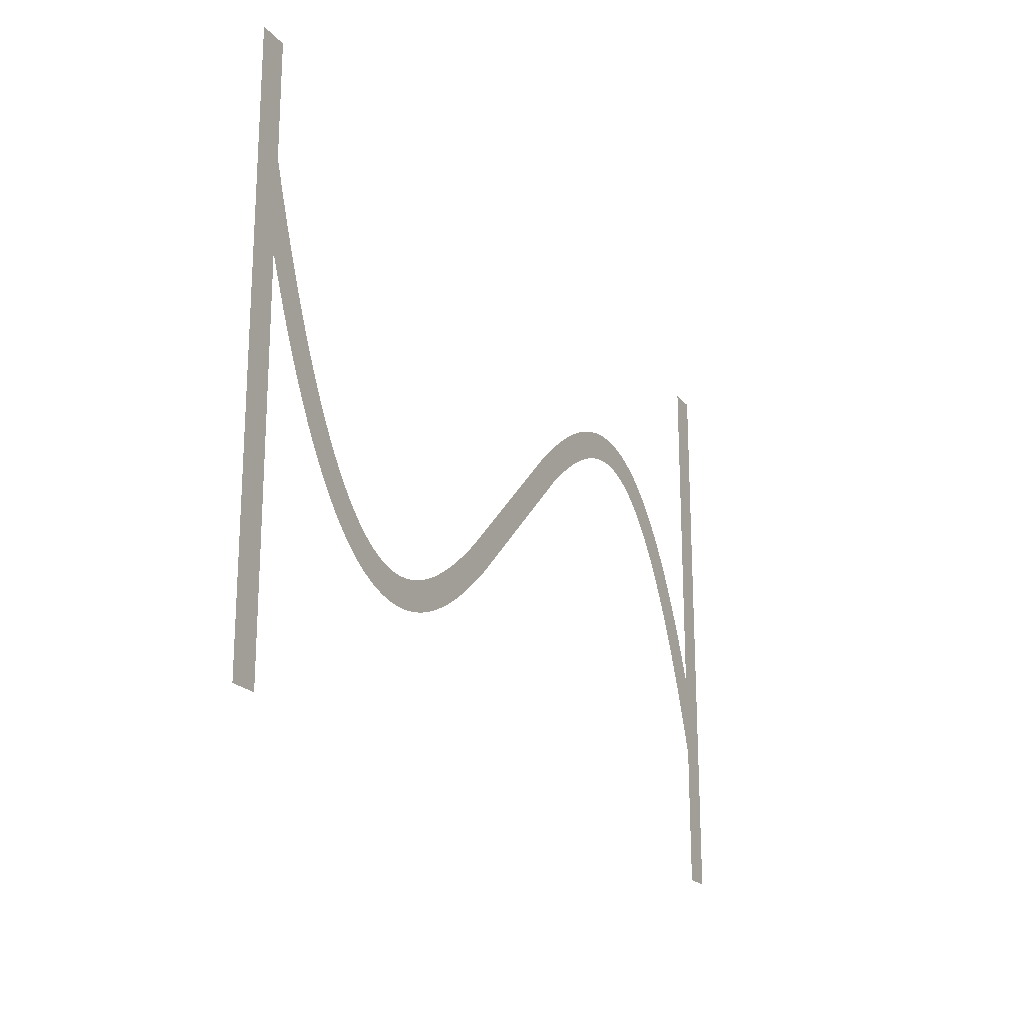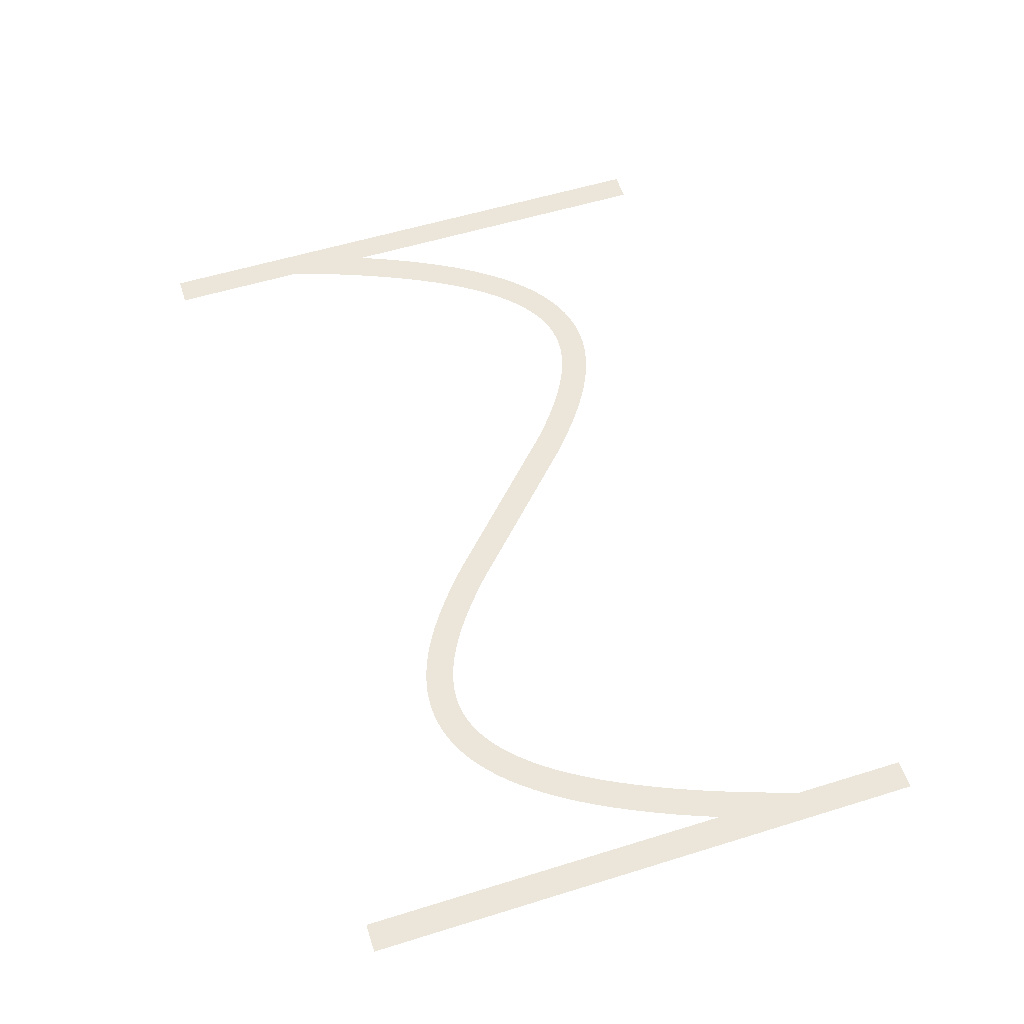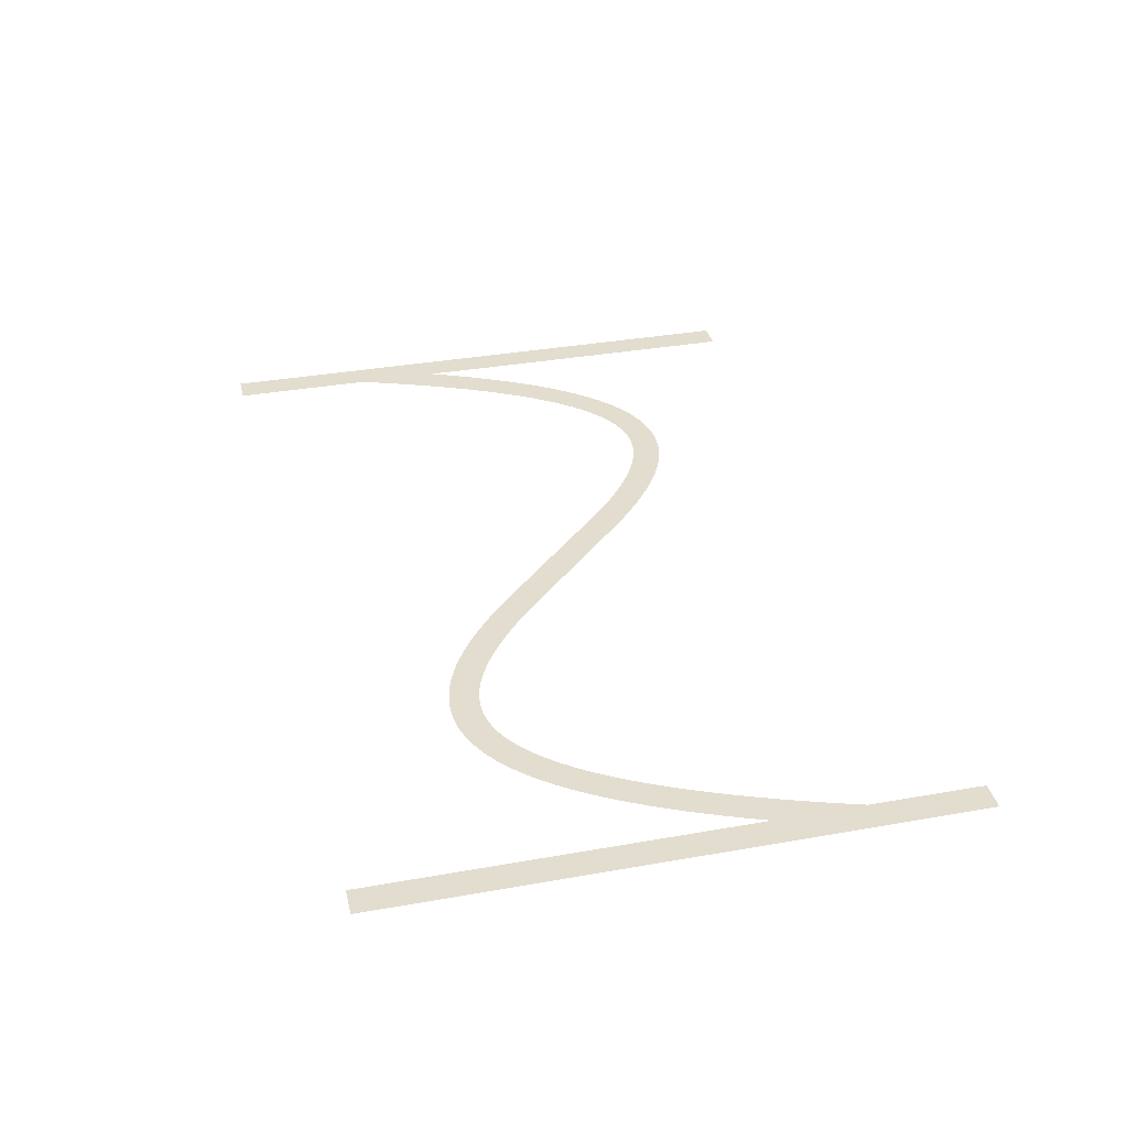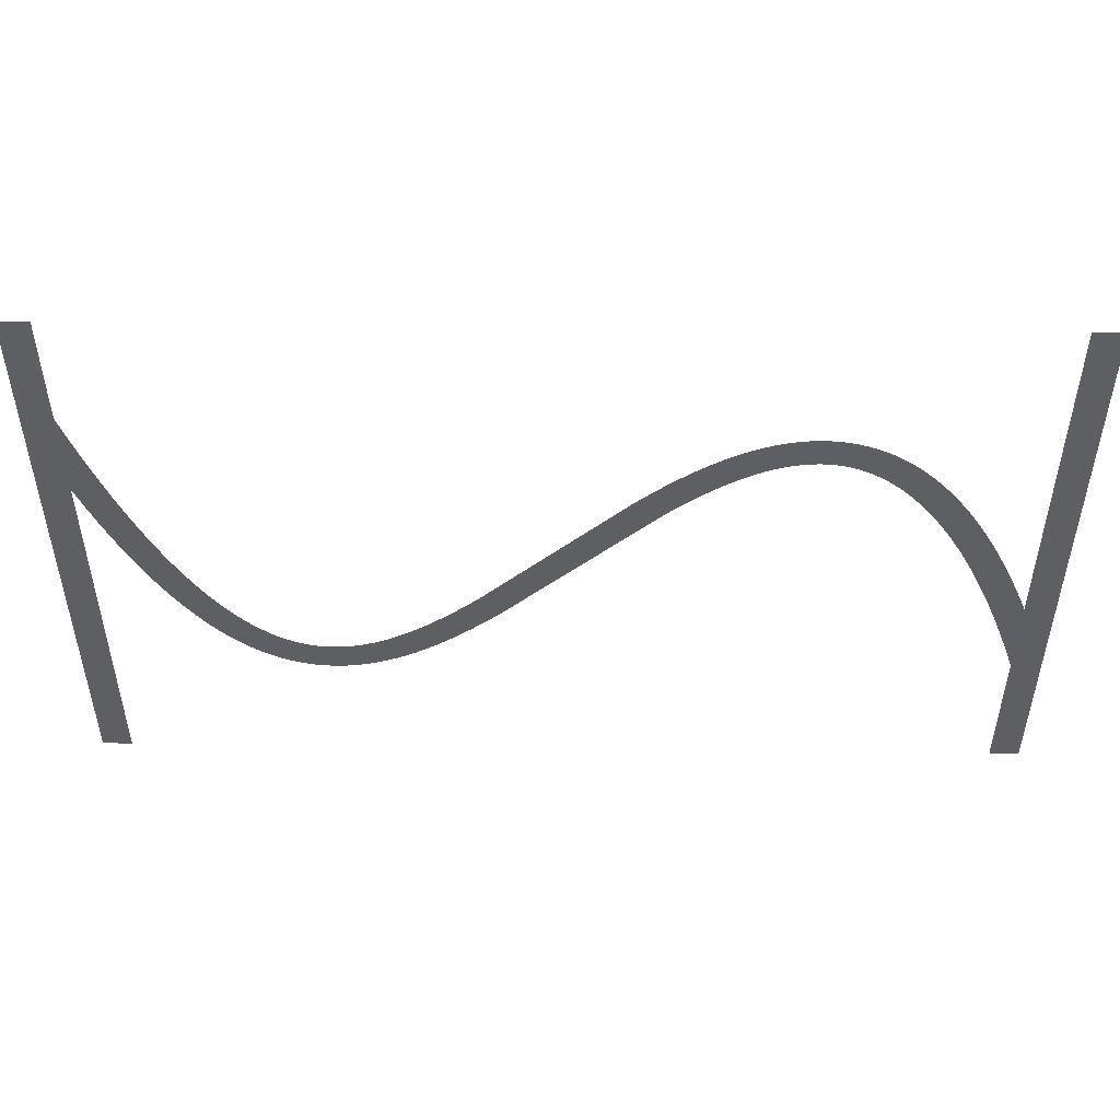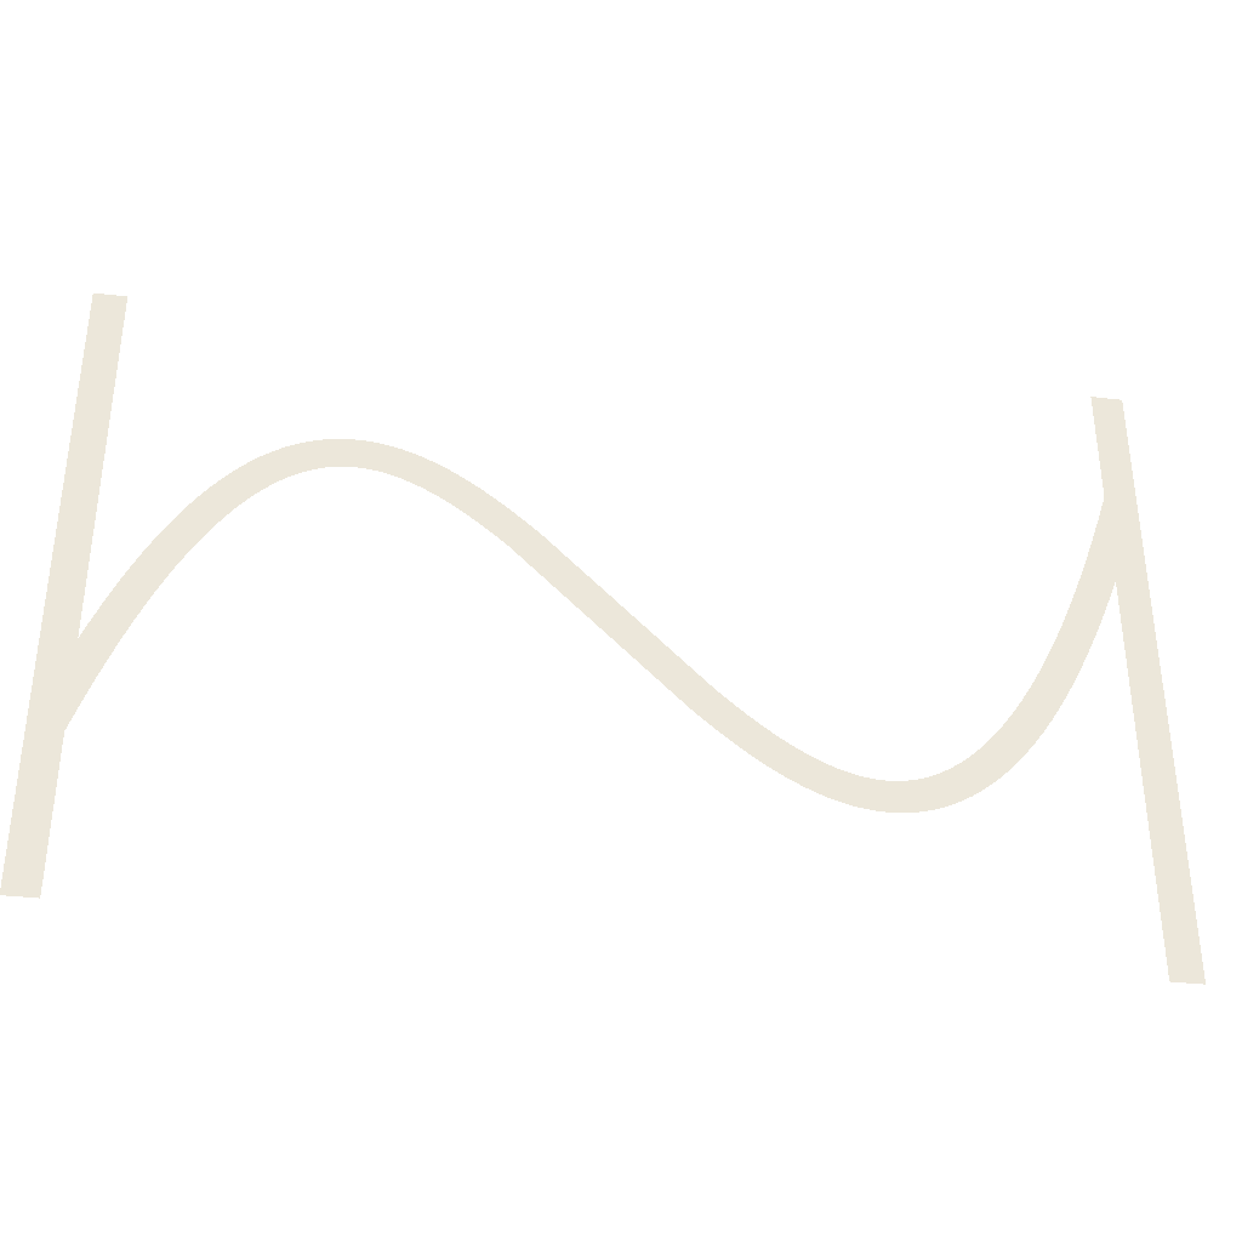
<metadata>
{"format":"obj","ext":"obj","renderer":"f3d","projection":"perspective","resolution":1024,"background":"white","views":[{"elev":-20.7,"azim":117.7,"up":"+Y"},{"elev":56.5,"azim":72.1,"up":"+Z"},{"elev":35.0,"azim":76.7,"up":"+Z"},{"elev":49.9,"azim":-179.2,"up":"+Y"},{"elev":-34.7,"azim":-9.0,"up":"+Y"}]}
</metadata>
<code>
v 1.47 -3.179 -17.4
v 2.095 -1.734 -17.4
v 2.695 -0.4331 -17.4
v 3.324 0.8395 -17.4
v 3.924 1.974 -17.4
v 4.524 3.027 -17.4
v 4.556 3.081 -17.4
v 5.156 4.056 -17.4
v 5.791 5.006 -17.4
v 6.391 5.829 -17.4
v 6.429 5.878 -17.4
v 7.029 6.628 -17.4
v 7.671 7.355 -17.4
v 8.315 8.009 -17.4
v 8.963 8.593 -17.4
v 9.612 9.109 -17.4
v 10.26 9.559 -17.4
v 10.92 9.943 -17.4
v 10.97 9.972 -17.4
v 11.57 10.26 -17.4
v 11.63 10.29 -17.4
v 12.23 10.53 -17.4
v 12.29 10.55 -17.4
v 12.95 10.74 -17.4
v 13.61 10.88 -17.4
v 13.67 10.89 -17.4
v 14.27 10.97 -17.4
v 14.34 10.97 -17.4
v 15 11 -17.4
v 15.66 10.97 -17.4
v 15.73 10.97 -17.4
v 16.33 10.9 -17.4
v 16.39 10.89 -17.4
v 16.99 10.77 -17.4
v 17.05 10.76 -17.4
v 17.65 10.61 -17.4
v 17.71 10.59 -17.4
v 18.31 10.39 -17.4
v 18.37 10.37 -17.4
v 18.97 10.13 -17.4
v 19.03 10.11 -17.4
v 19.63 9.839 -17.4
v 20.28 9.504 -17.4
v 20.88 9.166 -17.4
v 20.94 9.134 -17.4
v 21.54 8.764 -17.4
v 22.19 8.331 -17.4
v 22.79 7.906 -17.4
v 23.39 7.456 -17.4
v 24.04 6.945 -17.4
v 24.64 6.45 -17.4
v 25.24 5.937 -17.4
v 25.88 5.365 -17.4
v 35.48 -3.907 -17.4
v 36.04 -4.4 -17.4
v 36.64 -4.91 -17.4
v 37.24 -5.404 -17.4
v 37.8 -5.85 -17.4
v 38.39 -6.288 -17.4
v 38.97 -6.7 -17.4
v 39.54 -7.076 -17.4
v 40.11 -7.427 -17.4
v 40.68 -7.752 -17.4
v 41.23 -8.029 -17.4
v 41.79 -8.283 -17.4
v 42.34 -8.498 -17.4
v 42.88 -8.677 -17.4
v 43.42 -8.816 -17.4
v 43.95 -8.918 -17.4
v 44.48 -8.979 -17.4
v 45 -8.999 -17.4
v 45.52 -8.979 -17.4
v 46.04 -8.914 -17.4
v 46.55 -8.805 -17.4
v 47.07 -8.651 -17.4
v 47.6 -8.443 -17.4
v 48.13 -8.184 -17.4
v 48.66 -7.872 -17.4
v 49.2 -7.498 -17.4
v 49.75 -7.06 -17.4
v 50.31 -6.557 -17.4
v 50.87 -5.986 -17.4
v 51.43 -5.353 -17.4
v 52 -4.636 -17.4
v 52.58 -3.84 -17.4
v 53.16 -2.984 -17.4
v 53.74 -2.035 -17.4
v 54.32 -1.01 -17.4
v 54.91 0.09866 -17.4
v 55.5 1.285 -17.4
v 56.09 2.585 -17.4
v 56.67 3.916 -17.4
v 57.27 5.391 -17.4
v 57.87 6.958 -17.4
v 58.45 8.562 -17.4
v 59.05 10.31 -17.4
v 59.65 12.16 -17.4
v 59.67 12.21 -17.4
v 59.67 20 -17.4
v 61.67 20 -17.4
v 61.67 -20 -17.4
v 59.67 -20 -17.4
v 59.67 6.057 -17.4
v 59.13 4.655 -17.4
v 58.53 3.179 -17.4
v 57.9 1.734 -17.4
v 57.3 0.4331 -17.4
v 56.68 -0.8395 -17.4
v 56.08 -1.974 -17.4
v 55.48 -3.027 -17.4
v 55.44 -3.081 -17.4
v 54.84 -4.056 -17.4
v 54.21 -5.006 -17.4
v 53.61 -5.829 -17.4
v 53.57 -5.878 -17.4
v 52.97 -6.628 -17.4
v 52.33 -7.355 -17.4
v 51.68 -8.009 -17.4
v 51.04 -8.593 -17.4
v 50.39 -9.109 -17.4
v 49.74 -9.559 -17.4
v 49.08 -9.943 -17.4
v 49.03 -9.972 -17.4
v 48.43 -10.26 -17.4
v 48.37 -10.29 -17.4
v 47.77 -10.53 -17.4
v 47.71 -10.55 -17.4
v 47.05 -10.74 -17.4
v 46.39 -10.88 -17.4
v 46.33 -10.89 -17.4
v 45.73 -10.97 -17.4
v 45.66 -10.97 -17.4
v 45 -11 -17.4
v 44.34 -10.97 -17.4
v 44.27 -10.97 -17.4
v 43.67 -10.9 -17.4
v 43.61 -10.89 -17.4
v 43.01 -10.77 -17.4
v 42.95 -10.76 -17.4
v 42.35 -10.61 -17.4
v 42.29 -10.59 -17.4
v 41.69 -10.39 -17.4
v 41.63 -10.37 -17.4
v 41.03 -10.13 -17.4
v 40.97 -10.11 -17.4
v 40.37 -9.839 -17.4
v 39.72 -9.504 -17.4
v 39.12 -9.166 -17.4
v 39.06 -9.134 -17.4
v 38.46 -8.764 -17.4
v 37.81 -8.331 -17.4
v 37.21 -7.906 -17.4
v 36.61 -7.456 -17.4
v 35.96 -6.945 -17.4
v 35.36 -6.451 -17.4
v 34.76 -5.937 -17.4
v 34.12 -5.365 -17.4
v 23.96 4.4 -17.4
v 23.36 4.909 -17.4
v 22.76 5.404 -17.4
v 22.2 5.85 -17.4
v 21.61 6.288 -17.4
v 21.03 6.7 -17.4
v 20.46 7.076 -17.4
v 19.89 7.427 -17.4
v 19.32 7.752 -17.4
v 18.77 8.029 -17.4
v 18.21 8.283 -17.4
v 17.66 8.498 -17.4
v 17.12 8.677 -17.4
v 16.58 8.816 -17.4
v 16.05 8.918 -17.4
v 15.52 8.979 -17.4
v 15 8.999 -17.4
v 14.48 8.979 -17.4
v 13.96 8.914 -17.4
v 13.45 8.805 -17.4
v 12.93 8.651 -17.4
v 12.4 8.443 -17.4
v 11.87 8.184 -17.4
v 11.34 7.872 -17.4
v 10.8 7.498 -17.4
v 10.25 7.06 -17.4
v 9.691 6.557 -17.4
v 9.129 5.986 -17.4
v 8.57 5.353 -17.4
v 7.997 4.636 -17.4
v 7.416 3.84 -17.4
v 6.844 2.984 -17.4
v 6.26 2.035 -17.4
v 5.676 1.01 -17.4
v 5.09 -0.09868 -17.4
v 4.505 -1.285 -17.4
v 3.905 -2.585 -17.4
v 3.33 -3.915 -17.4
v 2.73 -5.391 -17.4
v 2.13 -6.958 -17.4
v 1.549 -8.562 -17.4
v 1 -10.17 -17.4
v 1 -20 -17.4
v -1 -20 -17.4
v -1 20 -17.4
v 1 20 -17.4
v 1 -4.336 -17.4
f 170 169 38
f 27 26 176
f 177 25 24
f 32 31 172
f 172 31 173
f 34 33 171
f 173 30 174
f 170 38 37
f 36 171 170
f 34 171 35
f 175 174 28
f 39 168 40
f 40 168 41
f 42 41 167
f 43 42 167
f 176 25 177
f 167 166 43
f 43 166 44
f 177 24 23
f 45 44 165
f 164 45 165
f 45 164 46
f 46 164 163
f 47 46 163
f 19 179 20
f 163 162 47
f 19 180 179
f 48 47 162
f 49 48 162
f 162 161 49
f 16 182 181
f 50 49 161
f 16 15 182
f 161 160 50
f 183 15 14
f 159 50 160
f 13 184 14
f 50 159 51
f 13 185 184
f 52 51 159
f 159 158 52
f 187 186 11
f 53 52 158
f 10 187 11
f 187 9 188
f 189 188 8
f 7 6 190
f 56 156 155
f 60 59 151
f 61 150 149
f 62 148 63
f 147 146 64
f 145 144 65
f 143 142 66
f 141 140 67
f 67 140 68
f 68 139 138
f 69 137 136
f 70 135 134
f 71 133 132
f 72 131 73
f 73 130 129
f 74 129 128
f 75 127 126
f 71 134 133
f 125 76 126
f 125 124 76
f 76 123 77
f 77 122 78
f 78 121 120
f 79 78 120
f 80 79 119
f 81 80 118
f 82 117 83
f 83 116 115
f 84 115 114
f 85 113 112
f 86 112 111
f 87 111 110
f 107 90 89
f 106 90 107
f 105 92 91
f 105 93 92
f 105 104 93
f 93 104 103
f 94 93 103
f 95 94 103
f 96 95 103
f 97 103 98
f 97 96 103
f 99 98 100
f 100 103 101
f 70 69 135
f 195 204 196
f 98 103 100
f 105 91 106
f 91 90 106
f 107 89 108
f 108 88 109
f 88 87 110
f 101 103 102
f 108 89 88
f 109 88 110
f 87 86 111
f 86 85 112
f 85 84 113
f 113 84 114
f 84 83 115
f 83 117 116
f 82 81 117
f 117 81 118
f 118 80 119
f 119 79 120
f 78 122 121
f 77 123 122
f 76 124 123
f 126 76 75
f 127 75 74
f 128 127 74
f 129 74 73
f 130 73 131
f 131 72 132
f 132 72 71
f 71 70 134
f 69 136 135
f 68 137 69
f 68 138 137
f 140 139 68
f 141 67 142
f 142 67 66
f 143 66 65
f 144 143 65
f 145 65 64
f 146 145 64
f 147 64 63
f 148 147 63
f 149 148 62
f 61 149 62
f 60 150 61
f 60 151 150
f 59 152 151
f 59 153 152
f 59 58 153
f 153 58 154
f 154 58 57
f 56 154 57
f 56 155 154
f 55 156 56
f 55 157 156
f 3 192 4
f 55 54 157
f 157 54 53
f 4 191 5
f 158 157 53
f 165 44 166
f 167 41 168
f 8 188 9
f 168 39 169
f 169 39 38
f 170 37 36
f 36 35 171
f 171 33 172
f 172 33 32
f 173 31 30
f 174 30 29
f 28 174 29
f 27 176 175
f 27 175 28
f 26 25 176
f 178 177 23
f 22 178 23
f 22 21 179
f 22 179 178
f 179 21 20
f 19 18 180
f 181 18 17
f 180 18 181
f 16 181 17
f 182 15 183
f 184 183 14
f 13 186 185
f 186 12 11
f 13 12 186
f 10 9 187
f 189 8 7
f 190 189 7
f 191 190 6
f 5 191 6
f 4 192 191
f 3 193 192
f 3 2 193
f 193 2 194
f 194 2 1
f 195 194 1
f 204 195 1
f 196 204 197
f 197 204 198
f 198 204 199
f 199 204 201
f 200 199 201
f 201 204 202
f 202 204 203

</code>
